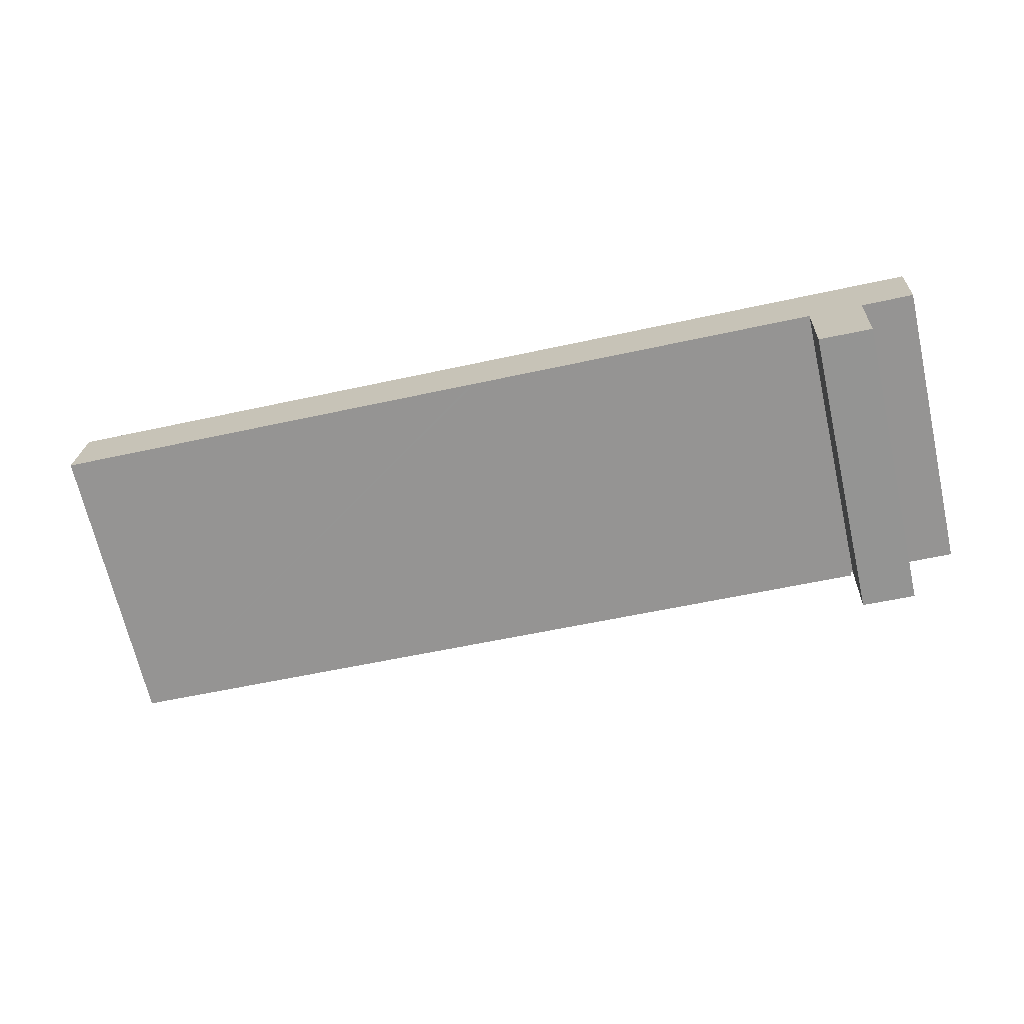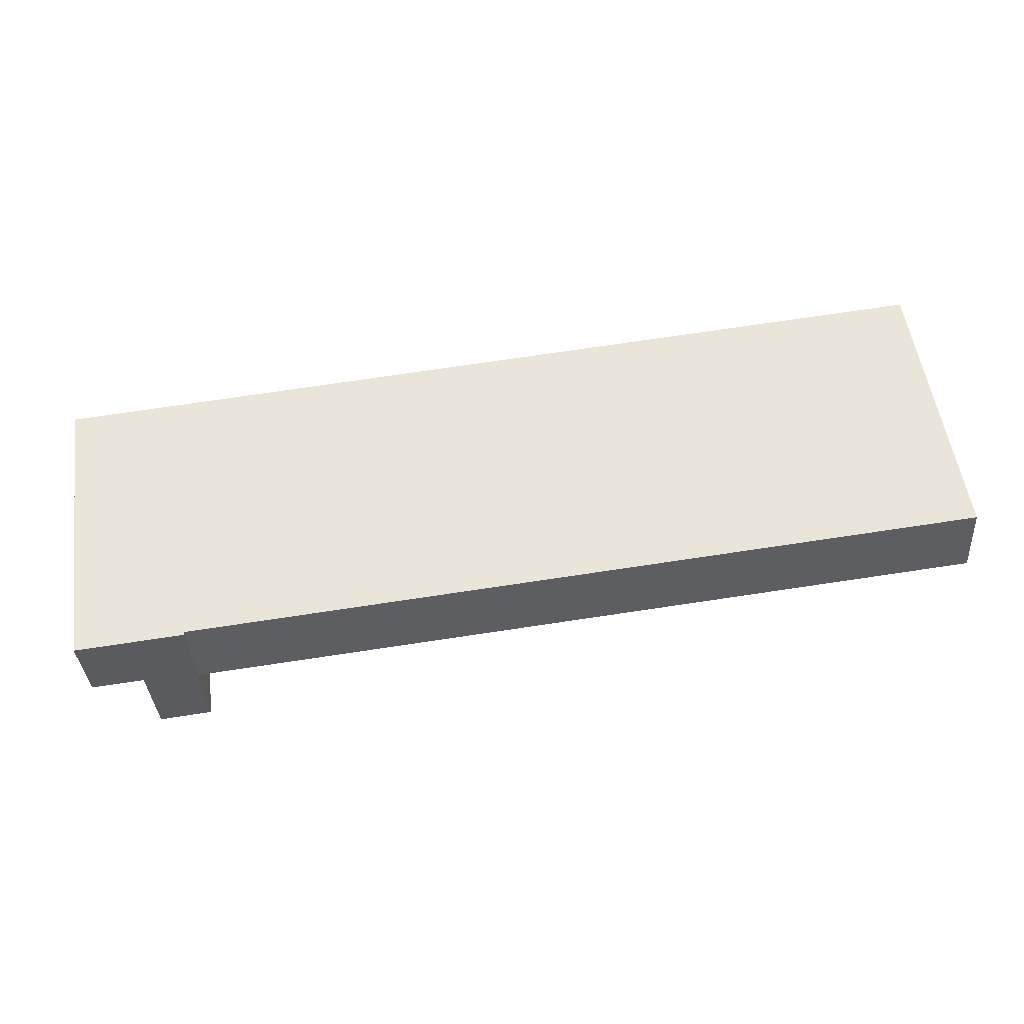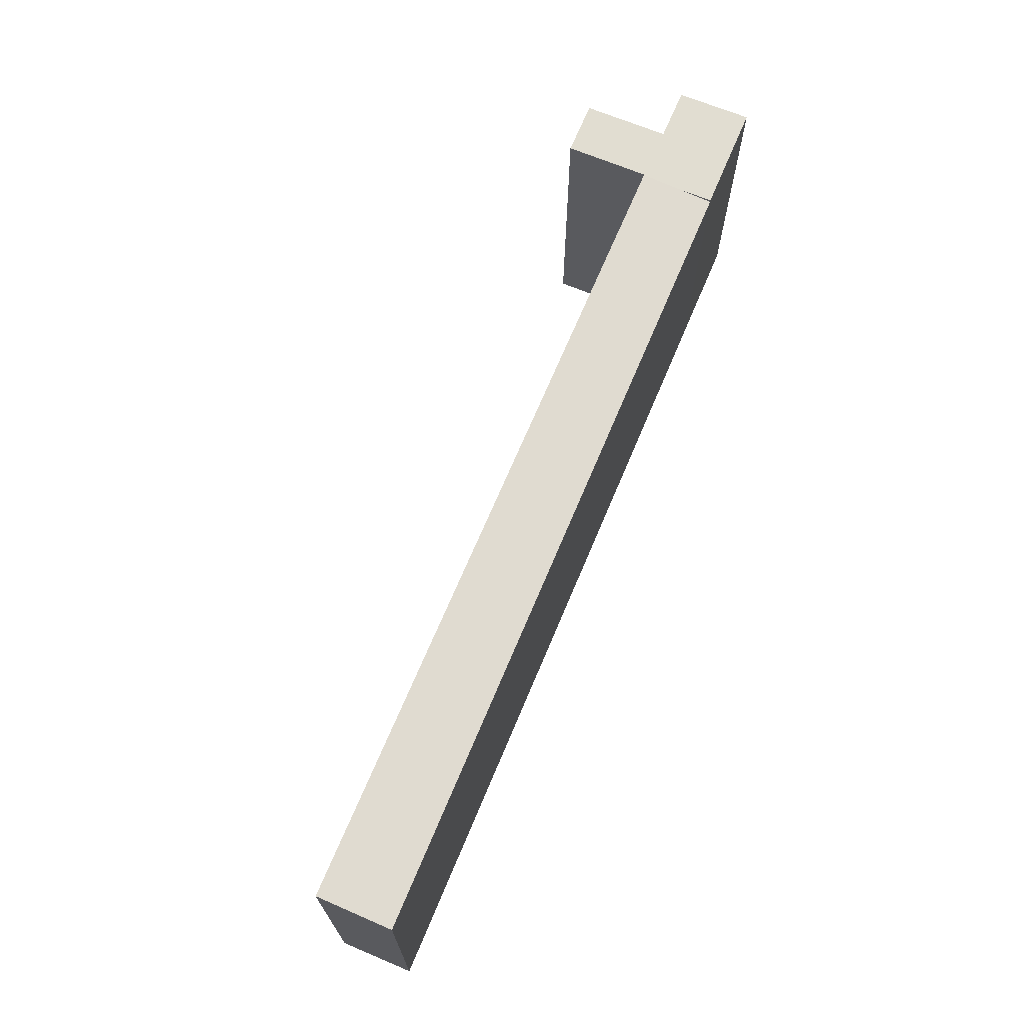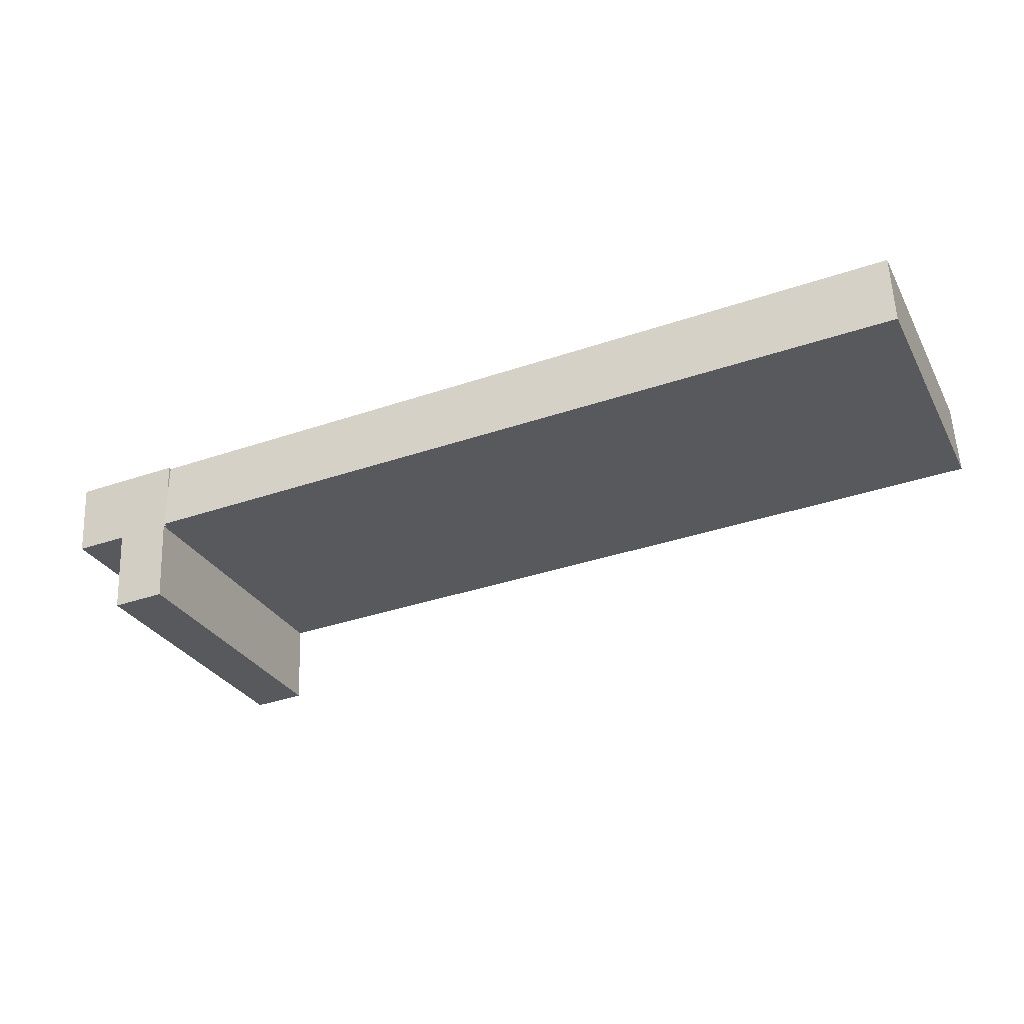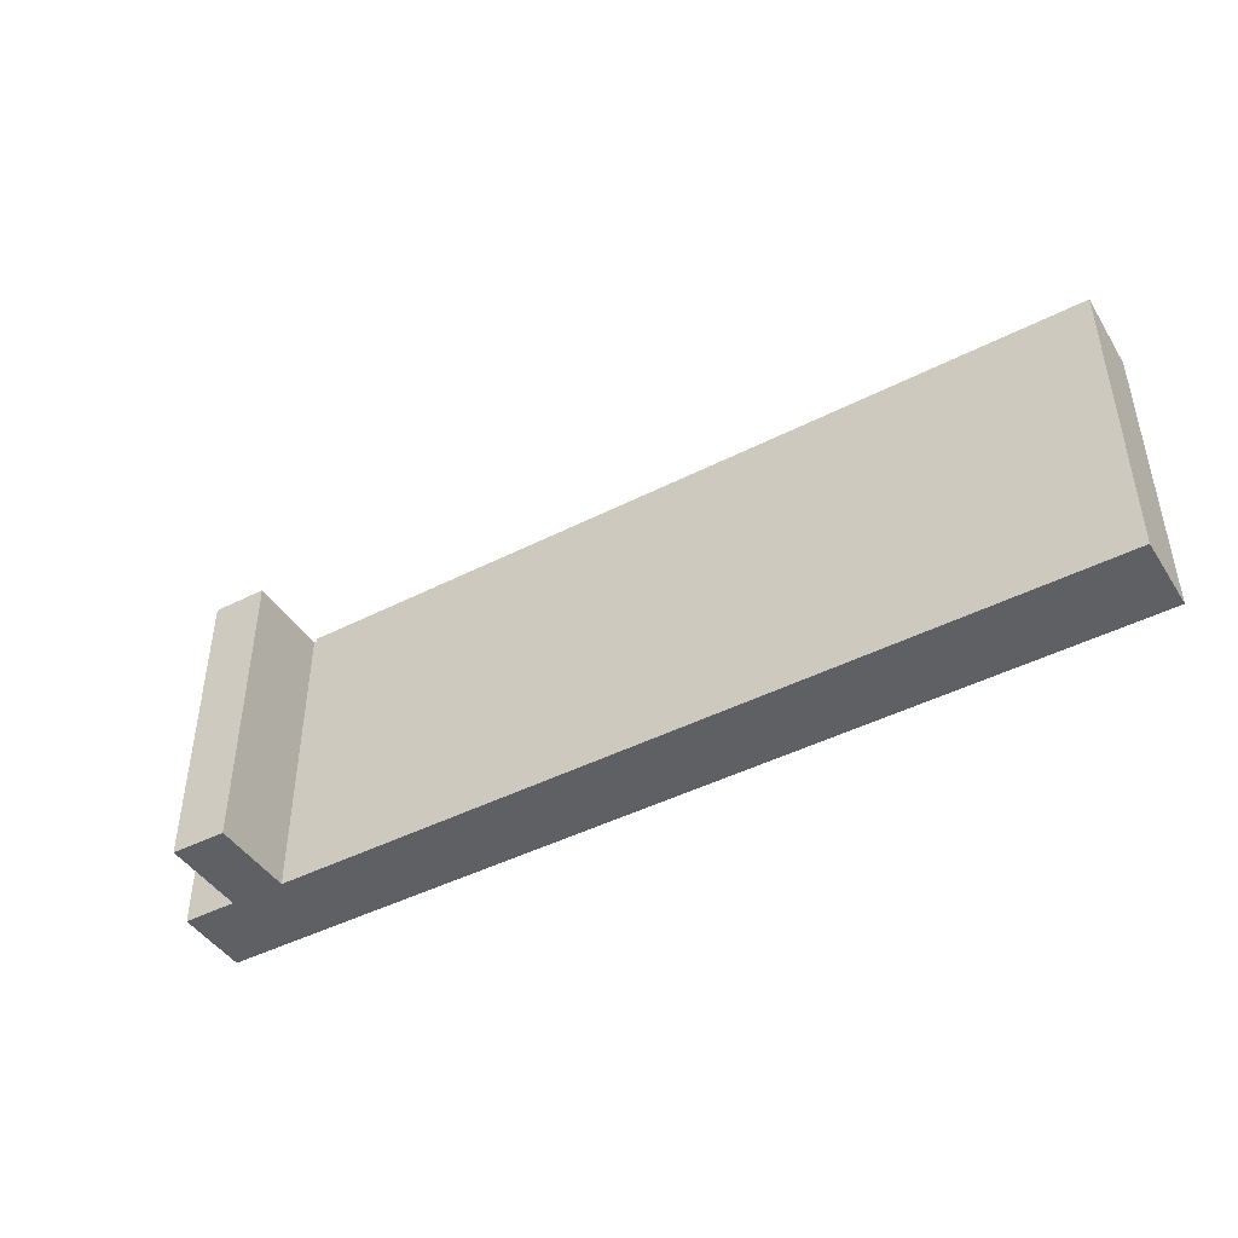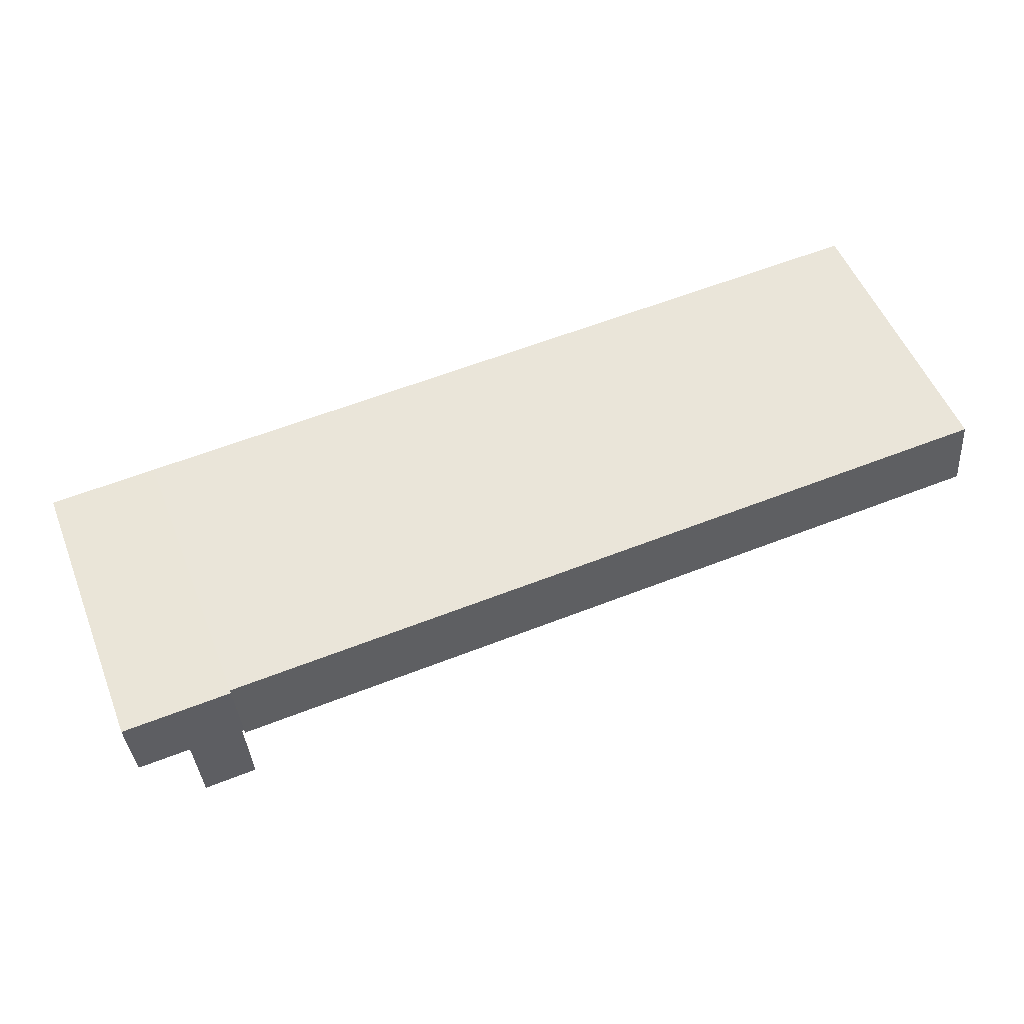
<metadata>
{"format":"obj","ext":"obj","renderer":"f3d","projection":"perspective","resolution":1024,"background":"white","views":[{"elev":-68.2,"azim":12.8,"up":"+Z"},{"elev":54.3,"azim":172.0,"up":"+Z"},{"elev":68.8,"azim":-64.4,"up":"+Y"},{"elev":-29.3,"azim":-156.2,"up":"+Z"},{"elev":-44.5,"azim":-146.4,"up":"+Y"},{"elev":53.1,"azim":158.5,"up":"+Z"}]}
</metadata>
<code>
v  0.14 11.46 2.897
v  17.56 11.71 -0.858
v  0 11.71 7.173e-16
v  31.67 11.46 1.344
v  17.73 11.71 -0.867
v  31.59 11.58 -0.024
v  31.51 11.71 -1.541
v  0.14 -1.774e-16 2.897
v  31.67 -8.23e-17 1.344
v  31.51 9.436e-17 -1.541
v  31.59 1.47e-18 -0.024
v  17.73 5.309e-17 -0.867
v  17.56 5.254e-17 -0.858
v  0 0 0
v  31.45 11.58 -4.807
v  33.71 11.58 -1.769
v  33.54 11.58 -4.923
v  31.58 11.58 -2.203
v  33.71 11.58 -1.661
v  33.72 11.58 -1.647
v  35.79 11.58 -1.541
v  35.78 11.58 -1.743
v  35.79 11.58 -1.496
v  35.94 11.58 1.133
v  31.6 11.58 -1.665
v  31.61 11.58 -1.546
v  31.51 11.58 -1.541
v  31.67 11.58 1.344
v  35.94 -6.938e-17 1.133
v  35.78 1.067e-16 -1.743
v  35.79 9.16e-17 -1.496
v  35.79 9.436e-17 -1.541
v  33.72 1.009e-16 -1.647
v  33.71 1.017e-16 -1.661
v  33.54 3.014e-16 -4.923
v  33.71 1.083e-16 -1.769
v  31.45 2.943e-16 -4.807
v  31.61 9.467e-17 -1.546
v  31.6 1.02e-16 -1.665
v  31.58 1.349e-16 -2.203
g defaultobject
f 1 2 3
f 2 1 4
f 2 4 5
f 5 4 6
f 5 6 7
f 8 4 1
f 4 8 9
f 9 6 4
f 6 9 7
f 7 9 10
f 10 9 11
f 10 5 7
f 5 10 12
f 5 12 2
f 2 12 3
f 3 12 13
f 3 13 14
f 14 1 3
f 1 14 8
f 8 11 9
f 11 8 10
f 10 8 12
f 12 8 13
f 13 8 14
f 15 16 17
f 16 15 18
f 16 18 19
f 19 18 20
f 20 21 22
f 21 20 23
f 23 20 24
f 24 20 18
f 24 18 25
f 24 25 26
f 24 26 27
f 24 27 6
f 24 6 28
f 29 23 24
f 23 29 21
f 21 29 22
f 22 29 30
f 30 29 31
f 30 31 32
f 33 19 20
f 19 33 34
f 34 16 19
f 16 34 17
f 17 34 35
f 35 34 36
f 30 20 22
f 20 30 33
f 35 15 17
f 15 35 37
f 38 27 26
f 27 38 10
f 37 18 15
f 18 37 25
f 25 37 26
f 26 37 39
f 26 39 38
f 39 37 40
f 10 6 27
f 6 10 28
f 28 10 9
f 9 10 11
f 9 24 28
f 24 9 29
f 35 40 37
f 40 35 39
f 39 35 38
f 38 35 11
f 11 35 9
f 9 35 36
f 9 36 34
f 9 34 33
f 9 33 29
f 29 33 31
f 31 33 30
f 31 30 32
f 11 10 38

</code>
